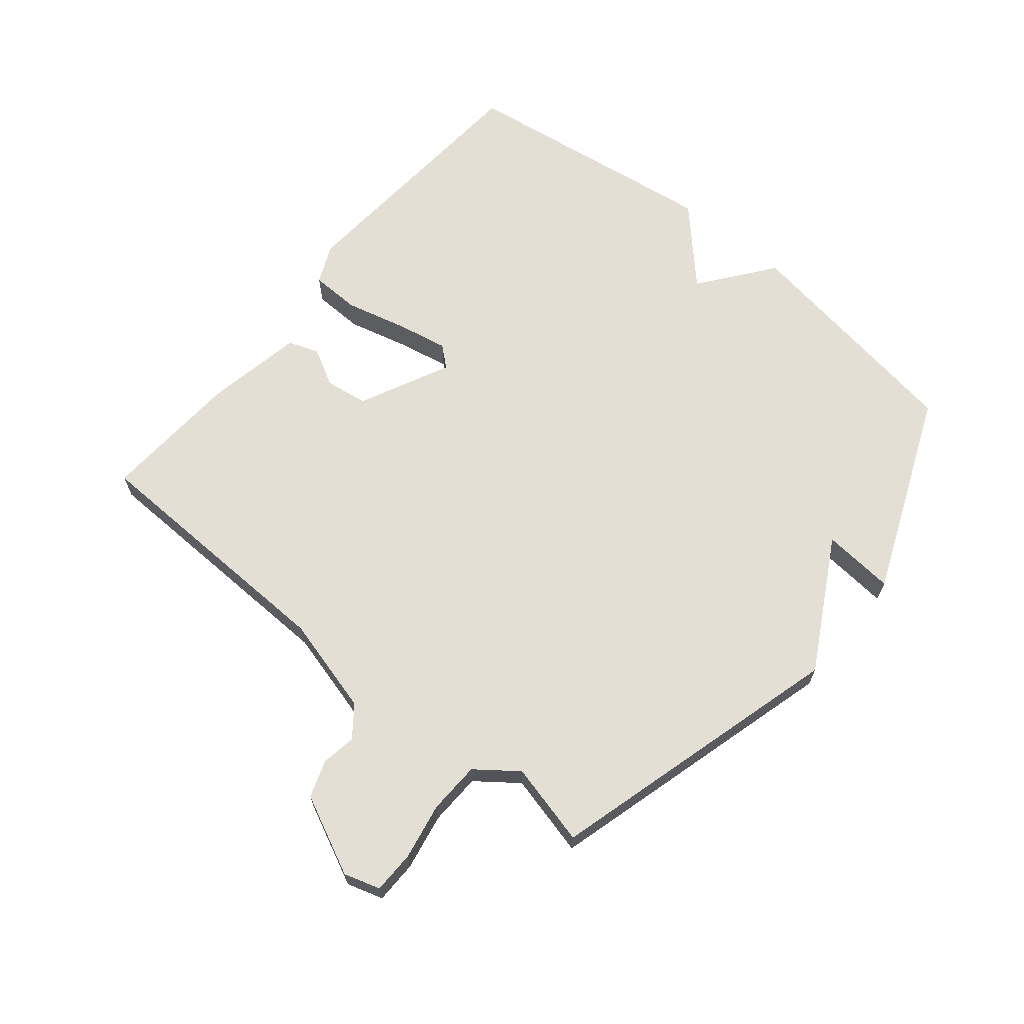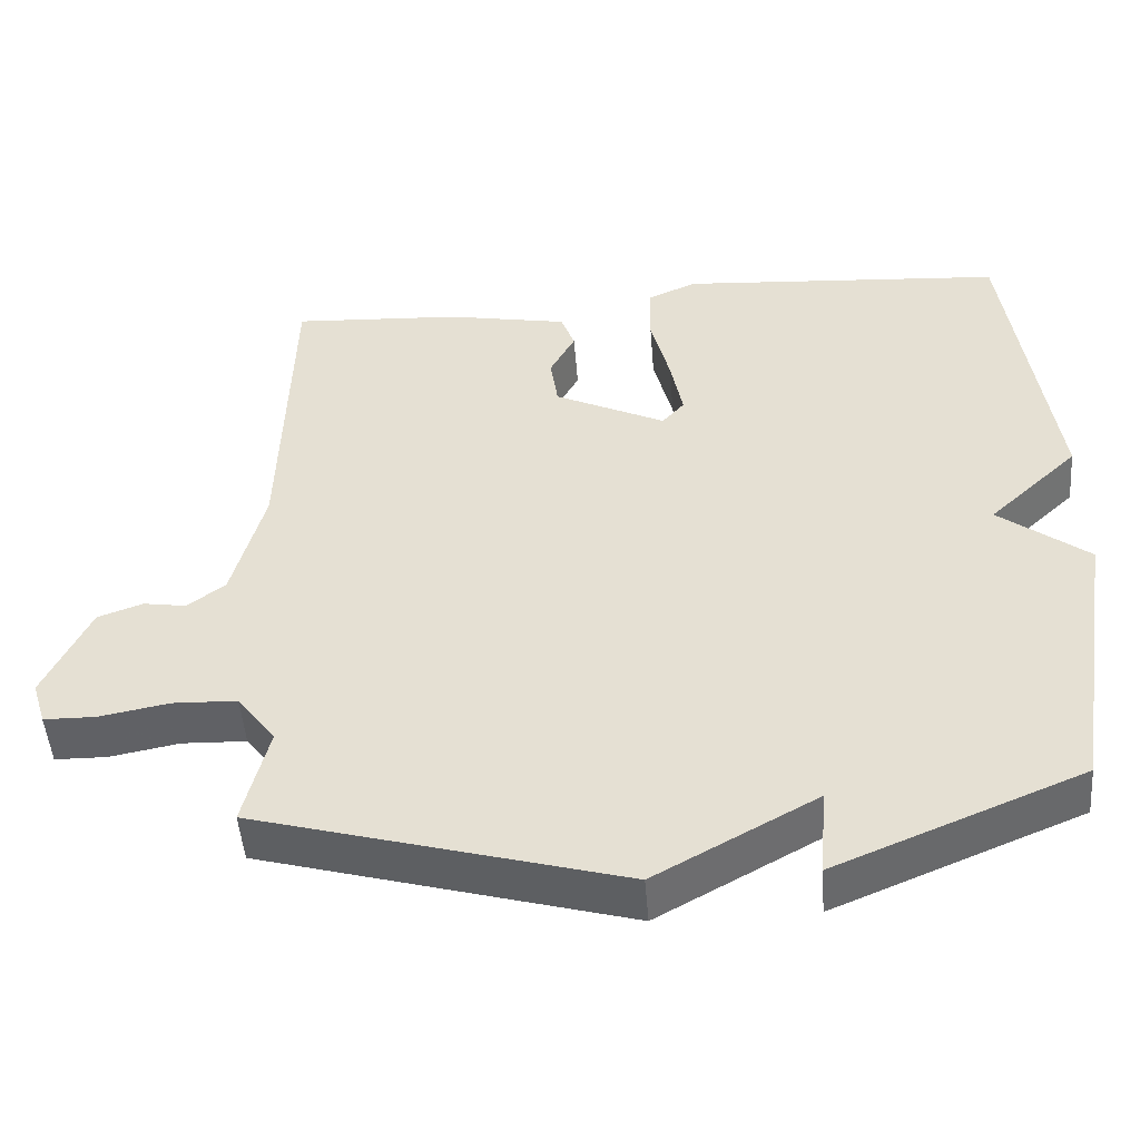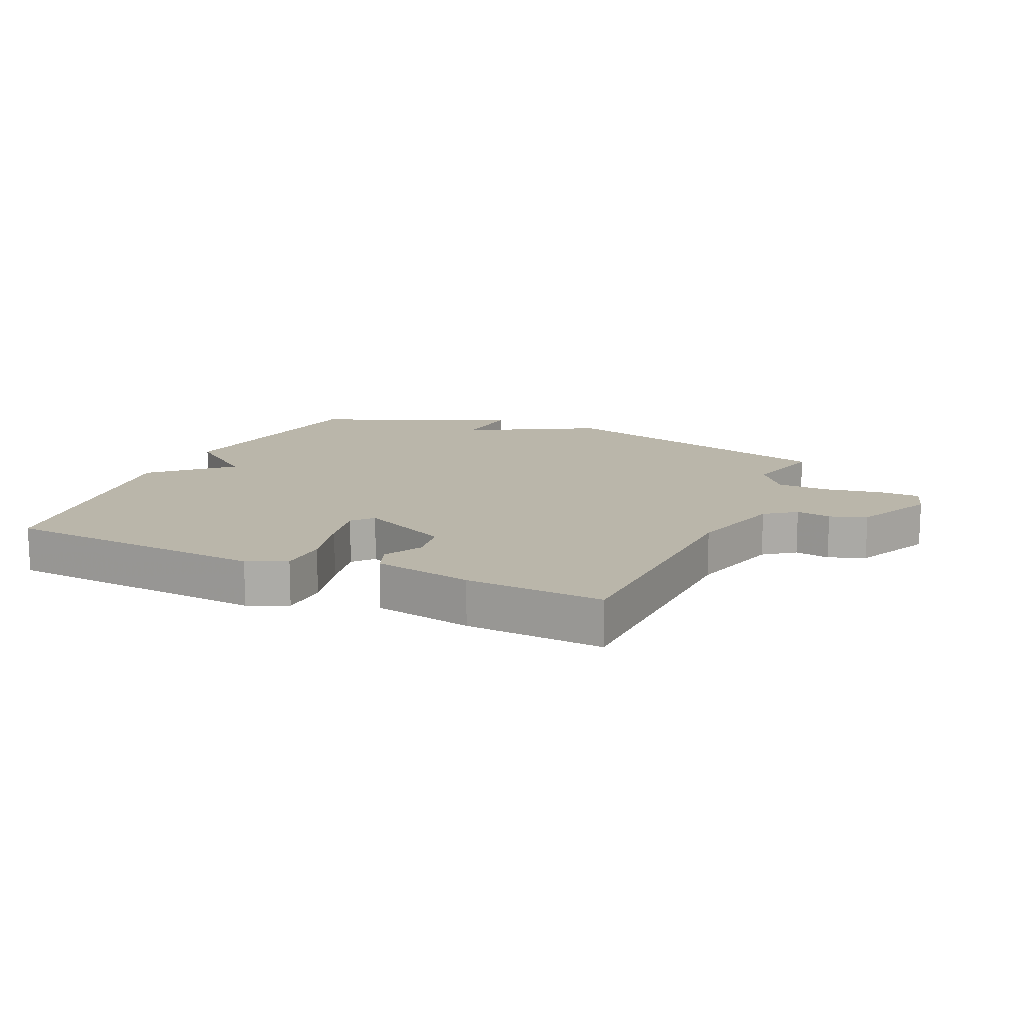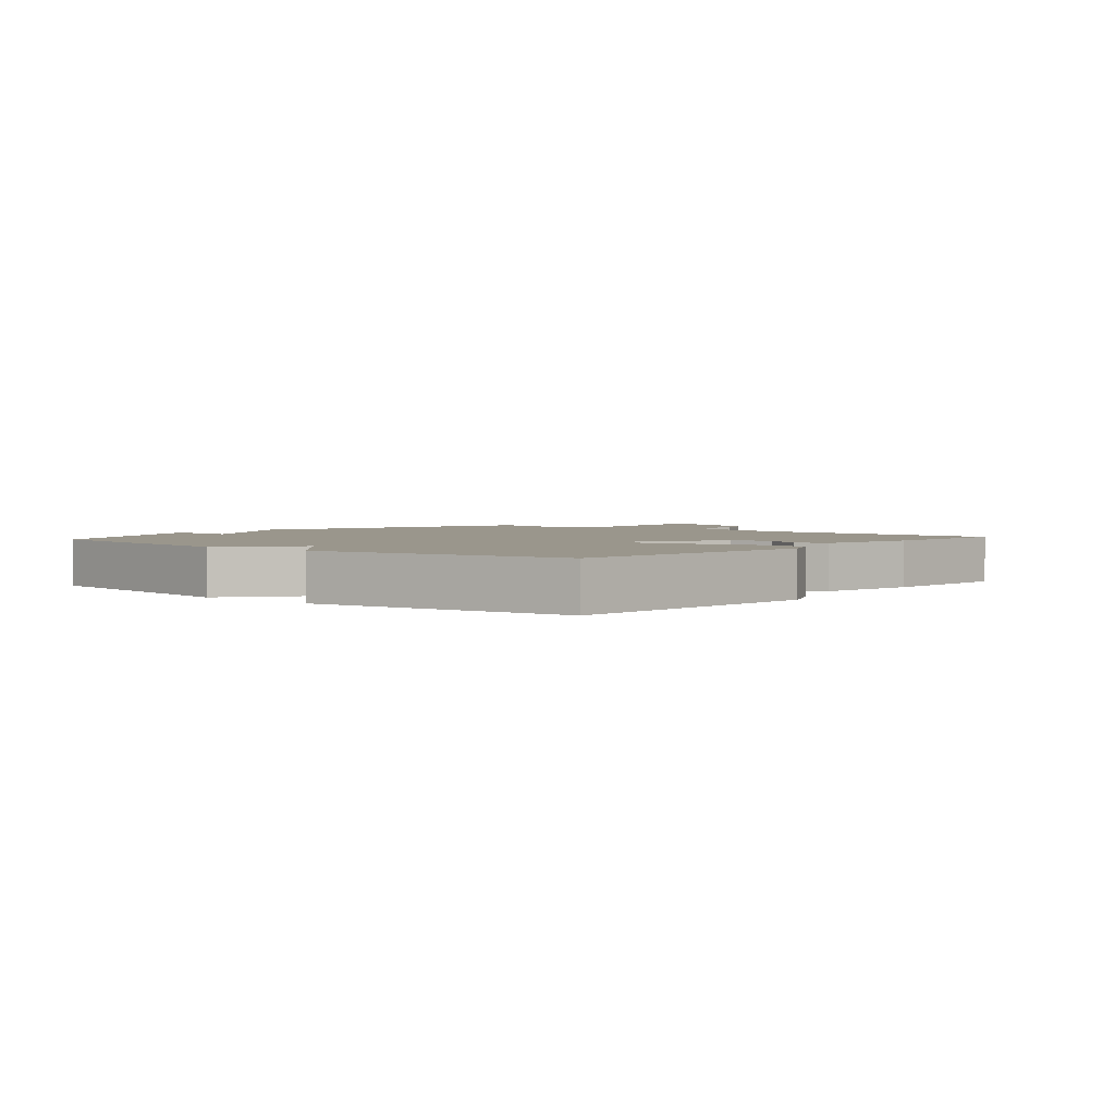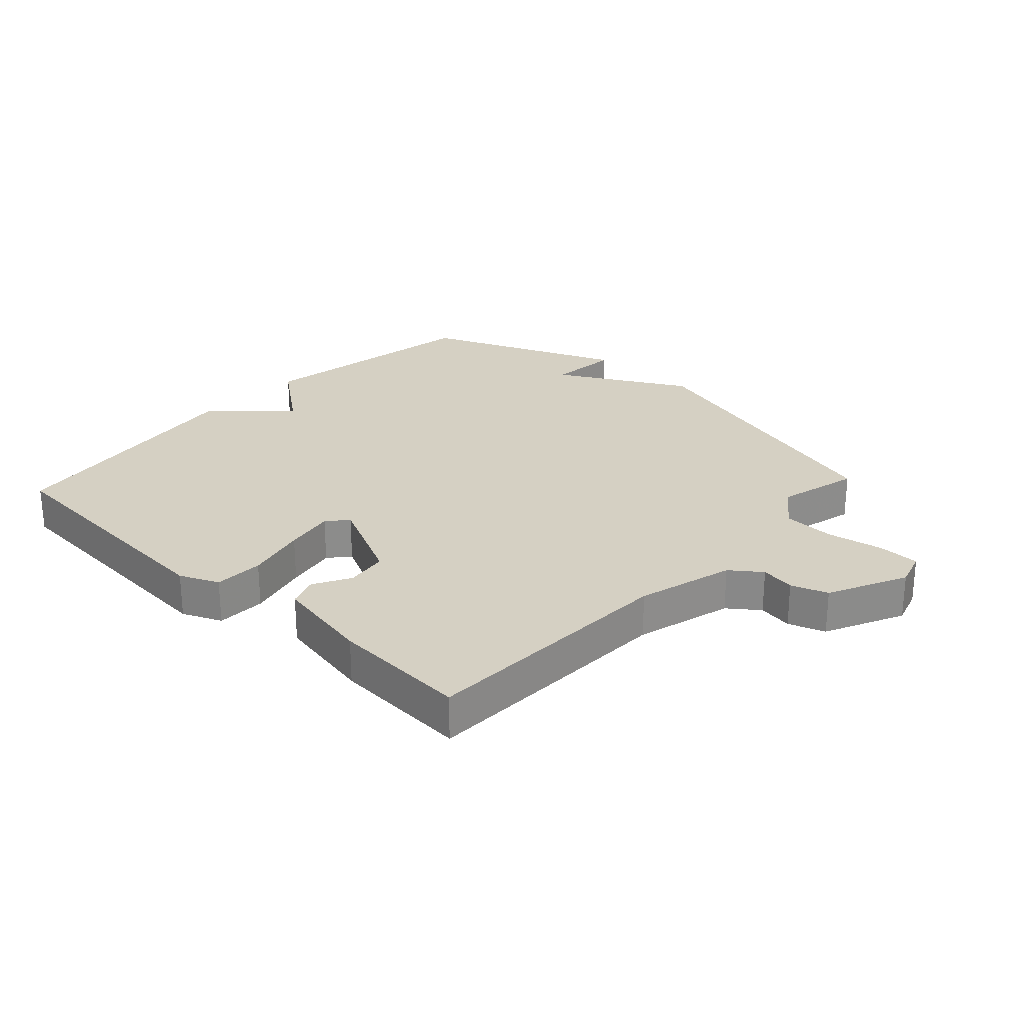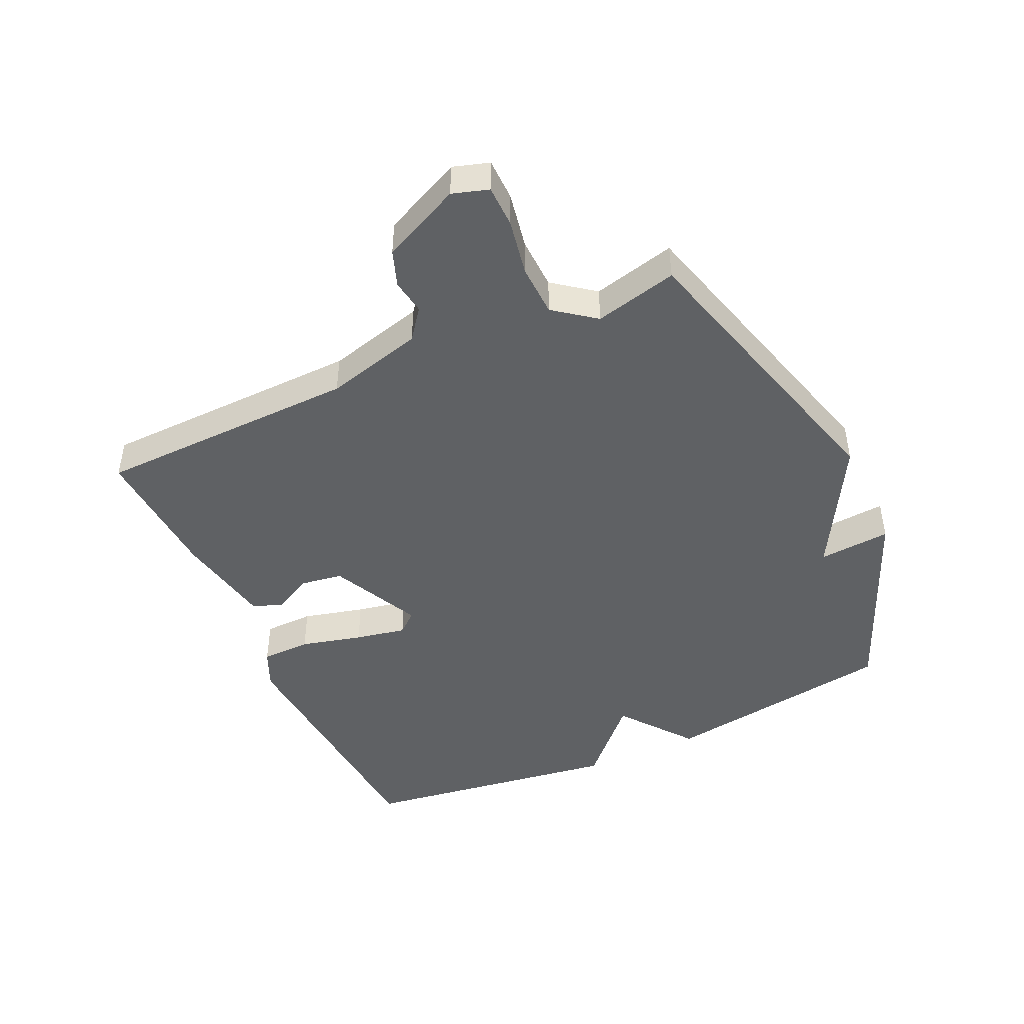
<metadata>
{"format":"obj","ext":"obj","renderer":"f3d","projection":"perspective","resolution":1024,"background":"white","views":[{"elev":66.3,"azim":129.5,"up":"+Y"},{"elev":-49.1,"azim":-175.5,"up":"+Z"},{"elev":13.8,"azim":24.2,"up":"+Y"},{"elev":2.5,"azim":-49.8,"up":"+Y"},{"elev":26.3,"azim":43.0,"up":"+Y"},{"elev":-45.8,"azim":114.6,"up":"+Y"}]}
</metadata>
<code>
v 0.5 0.07 -0.5
v 0.022 0.07 -0.633
v -0.188 0.07 -0.517
v -0.178 0.07 -0.633
v -0.5 0.07 -0.5
v -0.559 0.07 -0.122
v -0.442 0.07 -0.032
v -0.559 0.07 0.078
v -0.5 0.07 0.5
v -0.074 0.07 0.531
v -0.011 0.07 0.503
v -0.009 0.07 0.423
v -0.034 0.07 0.324
v -0.05 0.07 0.242
v -0.021 0.07 0.209
v 0.124 0.07 0.279
v 0.134 0.07 0.347
v 0.101 0.07 0.408
v 0.119 0.07 0.457
v 0.278 0.07 0.487
v 0.5 0.07 0.5
v 0.512 0.07 0.077
v 0.554 0.07 -0.08
v 0.603 0.07 -0.117
v 0.659 0.07 -0.108
v 0.718 0.07 -0.129
v 0.778 0.07 -0.256
v 0.76 0.07 -0.314
v 0.692 0.07 -0.315
v 0.601 0.07 -0.298
v 0.517 0.07 -0.301
v 0.467 0.07 -0.367
v 0.5 0 -0.5
v 0.022 0 -0.633
v -0.188 0 -0.517
v -0.178 0 -0.633
v -0.5 0 -0.5
v -0.559 0 -0.122
v -0.442 0 -0.032
v -0.559 0 0.078
v -0.5 0 0.5
v -0.074 0 0.531
v -0.011 0 0.503
v -0.009 0 0.423
v -0.034 0 0.324
v -0.05 0 0.242
v -0.021 0 0.209
v 0.124 0 0.279
v 0.134 0 0.347
v 0.101 0 0.408
v 0.119 0 0.457
v 0.278 0 0.487
v 0.5 0 0.5
v 0.512 0 0.077
v 0.554 0 -0.08
v 0.603 0 -0.117
v 0.659 0 -0.108
v 0.718 0 -0.129
v 0.778 0 -0.256
v 0.76 0 -0.314
v 0.692 0 -0.315
v 0.601 0 -0.298
v 0.517 0 -0.301
v 0.467 0 -0.367
f 28 29 30
f 27 28 30
f 26 27 30
f 25 26 30
f 24 25 30
f 23 24 30 31
f 22 23 31 32
f 20 21 22
f 19 20 22
f 18 19 22
f 17 18 22
f 16 17 22 32
f 11 12 13
f 10 11 13
f 9 10 13
f 8 9 13
f 7 8 13
f 7 13 14
f 5 6 7
f 4 5 7
f 3 4 7
f 2 3 7
f 1 2 7
f 32 1 7
f 16 32 7
f 15 16 7
f 7 14 15
f 62 61 60
f 62 60 59
f 62 59 58
f 62 58 57
f 62 57 56
f 63 62 56 55
f 64 63 55 54
f 54 53 52
f 54 52 51
f 54 51 50
f 54 50 49
f 64 54 49 48
f 45 44 43
f 45 43 42
f 45 42 41
f 45 41 40
f 45 40 39
f 46 45 39
f 39 38 37
f 39 37 36
f 39 36 35
f 39 35 34
f 39 34 33
f 39 33 64
f 39 64 48
f 39 48 47
f 47 46 39
f 1 33 34 2
f 2 34 35 3
f 3 35 36 4
f 4 36 37 5
f 5 37 38 6
f 6 38 39 7
f 7 39 40 8
f 8 40 41 9
f 9 41 42 10
f 10 42 43 11
f 11 43 44 12
f 12 44 45 13
f 13 45 46 14
f 14 46 47 15
f 15 47 48 16
f 16 48 49 17
f 17 49 50 18
f 18 50 51 19
f 19 51 52 20
f 20 52 53 21
f 21 53 54 22
f 22 54 55 23
f 23 55 56 24
f 24 56 57 25
f 25 57 58 26
f 26 58 59 27
f 27 59 60 28
f 28 60 61 29
f 29 61 62 30
f 30 62 63 31
f 31 63 64 32
f 32 64 33 1

</code>
